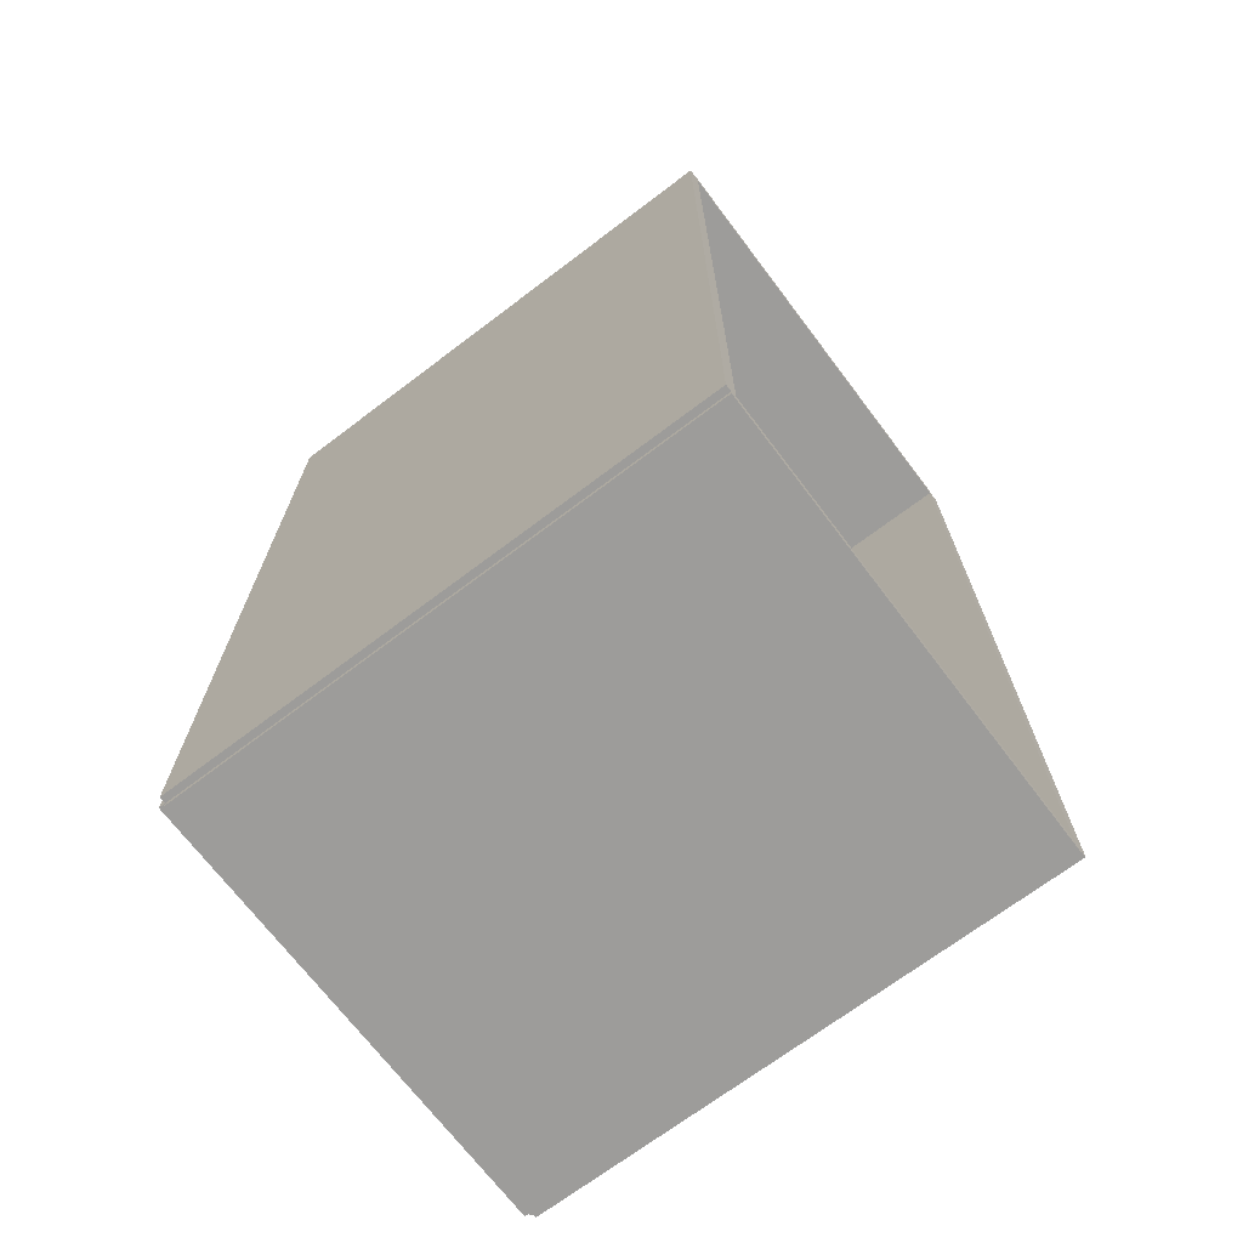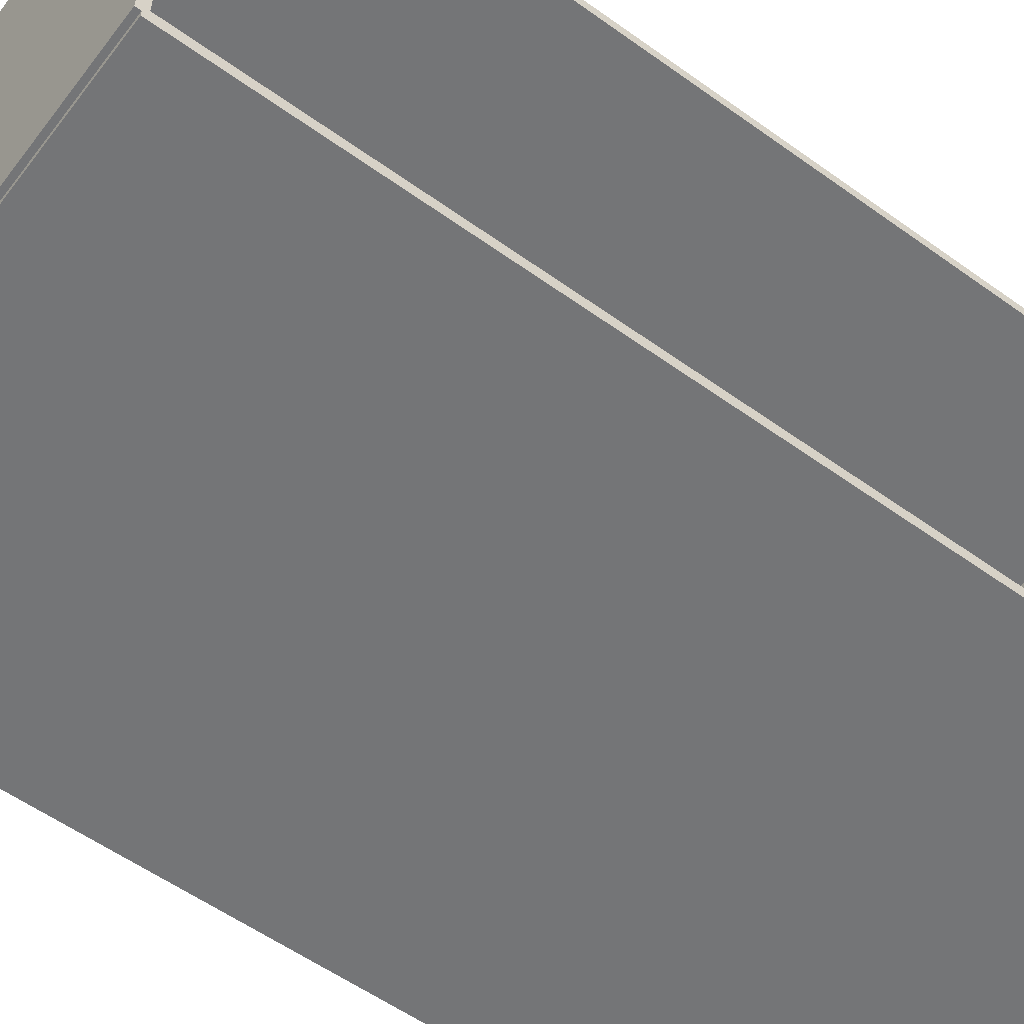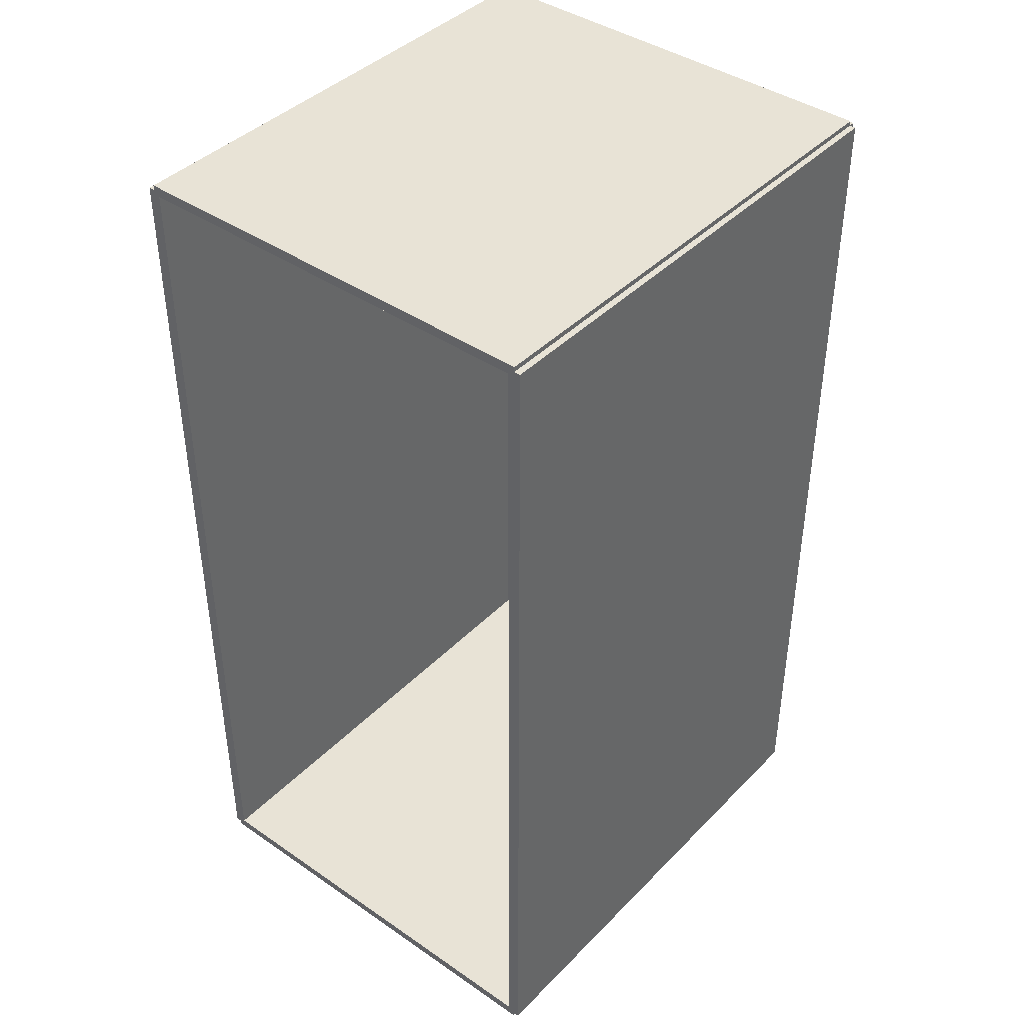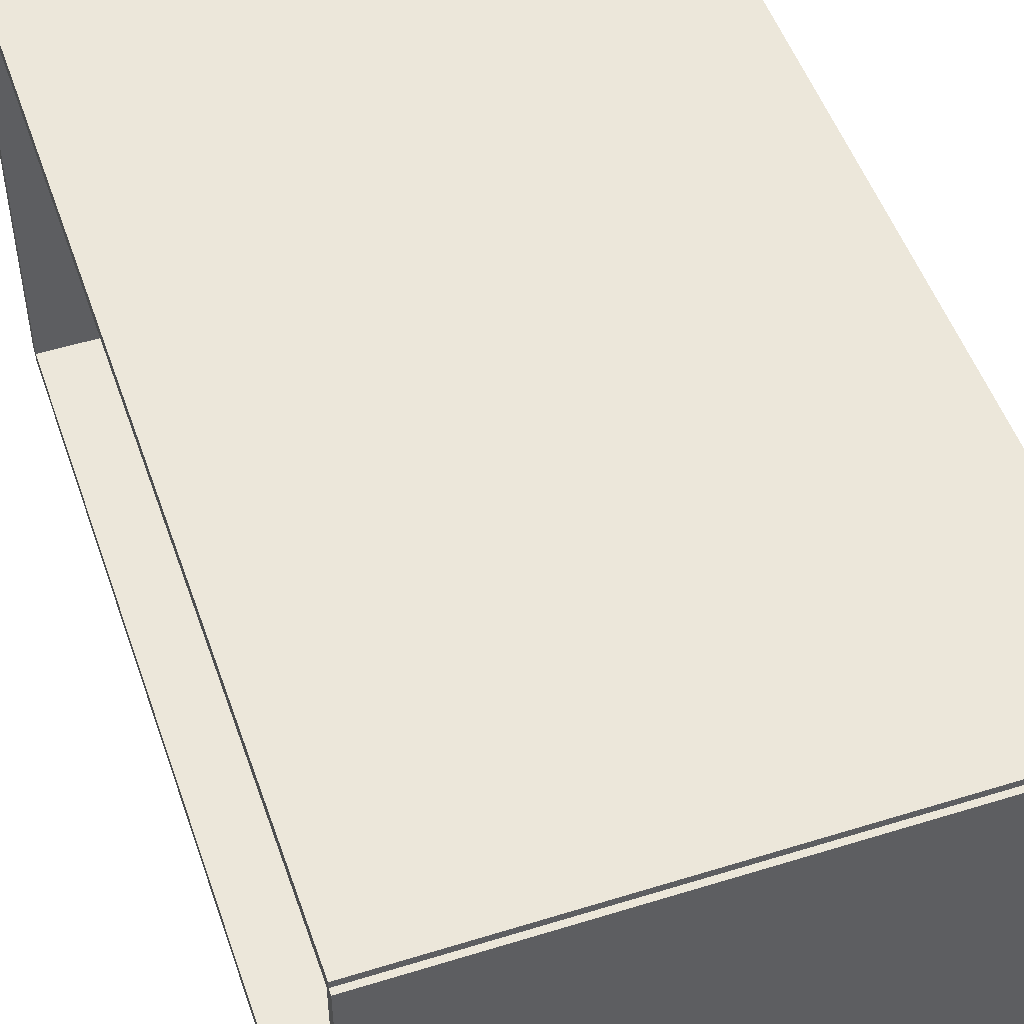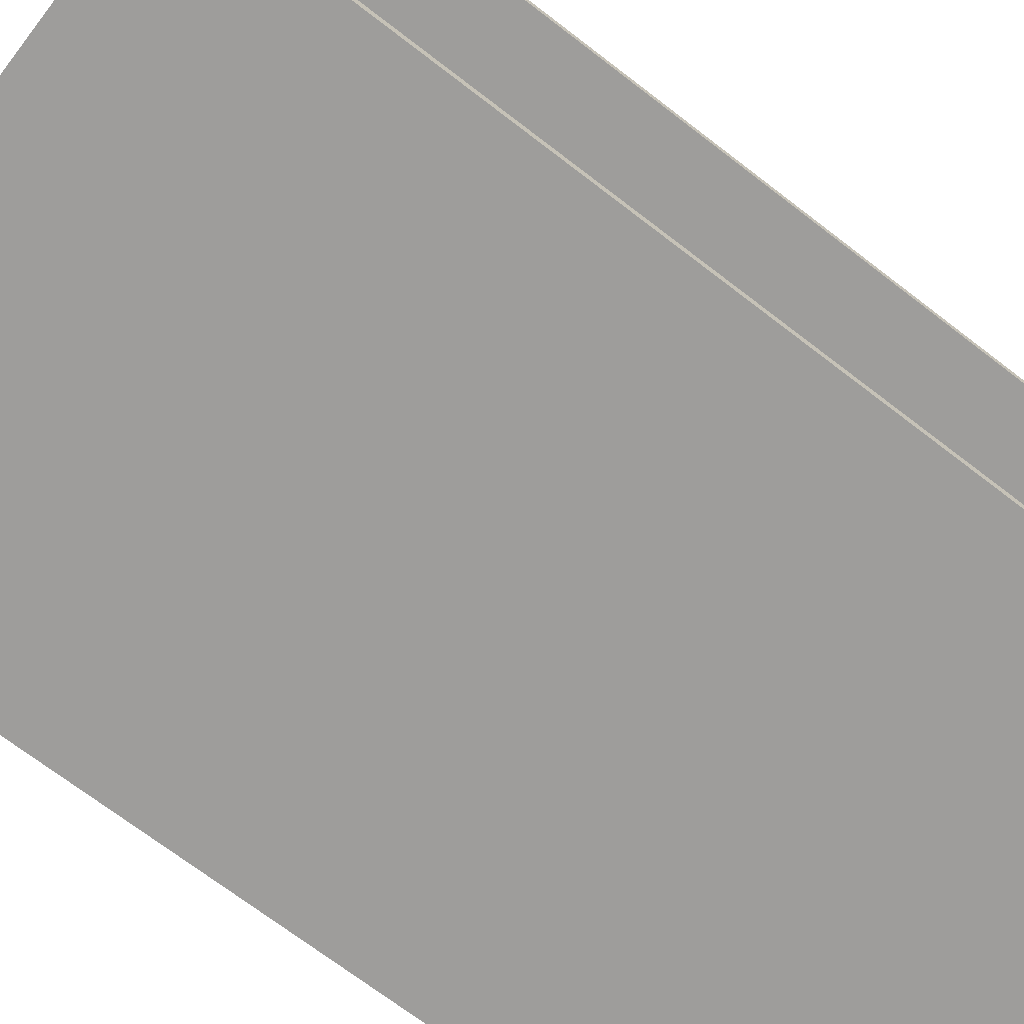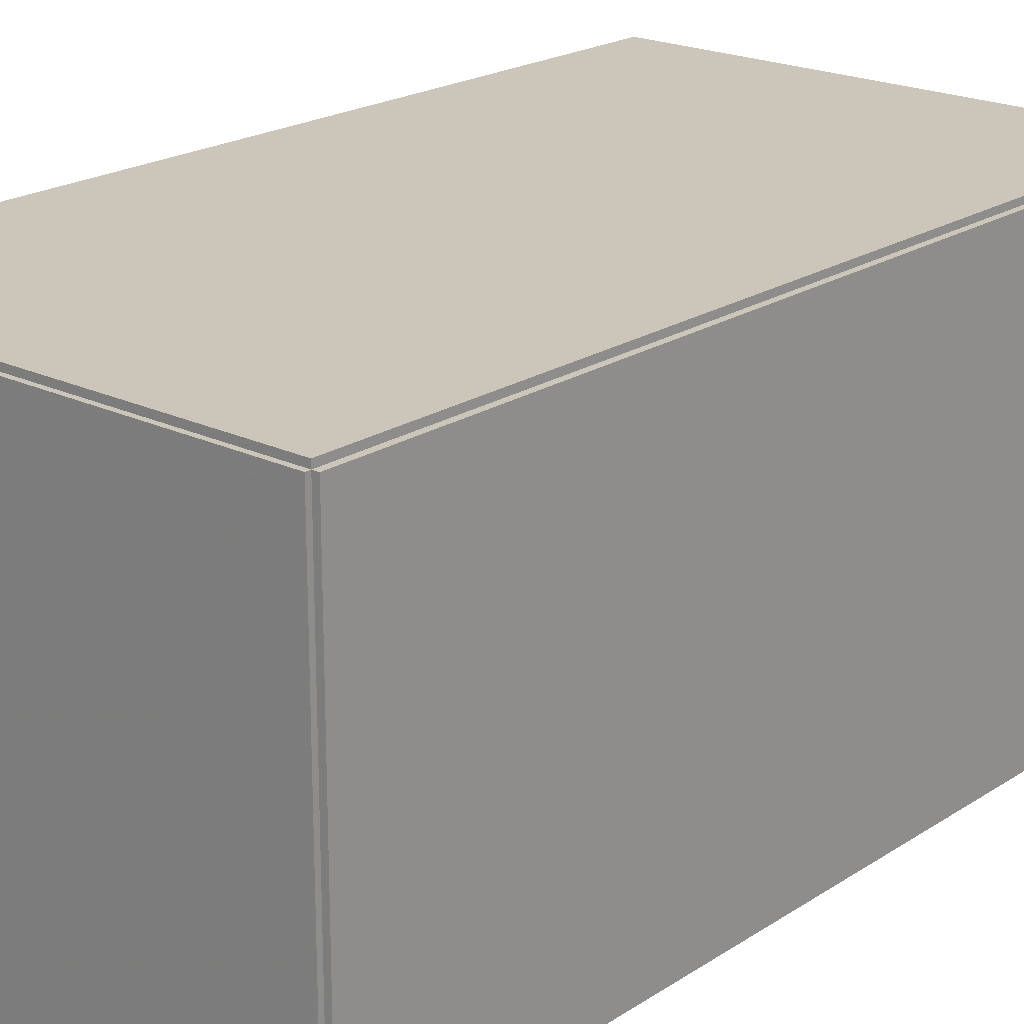
<metadata>
{"format":"obj","ext":"obj","renderer":"f3d","projection":"perspective","resolution":1024,"background":"white","views":[{"elev":-70.3,"azim":37.1,"up":"+Y"},{"elev":-56.5,"azim":53.1,"up":"+Z"},{"elev":41.4,"azim":129.7,"up":"+Y"},{"elev":50.7,"azim":161.2,"up":"+Z"},{"elev":-70.4,"azim":52.4,"up":"+Z"},{"elev":20.9,"azim":-139.1,"up":"+Z"}]}
</metadata>
<code>
v -0.1103 -0.1949 -0.002657
v -0.1103 -0.1949 0.002657
v -0.1103 0.1949 -0.002657
v -0.1103 0.1949 0.002657
v 0.1103 -0.1949 -0.002657
v 0.1103 -0.1949 0.002657
v 0.1103 0.1949 -0.002657
v 0.1103 0.1949 0.002657
v -0.1076 -0.1949 0
v -0.113 -0.1949 0
v -0.1076 0.1949 0
v -0.113 0.1949 0
v -0.1076 -0.1949 0.1875
v -0.113 -0.1949 0.1875
v -0.1076 0.1949 0.1875
v -0.113 0.1949 0.1875
v -0.1103 0.1928 0.1875
v -0.1103 0.1971 0.1875
v -0.1103 0.1928 0
v -0.1103 0.1971 0
v 0.1103 0.1928 0.1875
v 0.1103 0.1971 0.1875
v 0.1103 0.1928 0
v 0.1103 0.1971 0
v -0.1103 -0.1928 0
v -0.1103 -0.1971 0
v -0.1103 -0.1928 0.1875
v -0.1103 -0.1971 0.1875
v 0.1103 -0.1928 0
v 0.1103 -0.1971 0
v 0.1103 -0.1928 0.1875
v 0.1103 -0.1971 0.1875
v -0.1103 -0.1949 0.1848
v -0.1103 -0.1949 0.1902
v -0.1103 0.1949 0.1848
v -0.1103 0.1949 0.1902
v 0.1103 -0.1949 0.1848
v 0.1103 -0.1949 0.1902
v 0.1103 0.1949 0.1848
v 0.1103 0.1949 0.1902
v -0.0234 -0.1477 0.005314
v 0.007585 -0.1477 0.005314
v 0.007585 -0.1477 0.05915
v -0.0234 -0.1477 0.05915
v 0.006989 -0.1417 0.005314
v 0.006989 -0.1417 0.05915
v 0.005226 -0.1358 0.005314
v 0.005226 -0.1358 0.05915
v 0.002362 -0.1305 0.005314
v 0.002362 -0.1305 0.05915
v -0.001491 -0.1258 0.005314
v -0.001491 -0.1258 0.05915
v -0.006187 -0.1219 0.005314
v -0.006187 -0.1219 0.05915
v -0.01154 -0.1191 0.005314
v -0.01154 -0.1191 0.05915
v -0.01736 -0.1173 0.005314
v -0.01736 -0.1173 0.05915
v -0.0234 -0.1167 0.005314
v -0.0234 -0.1167 0.05915
v -0.02945 -0.1173 0.005314
v -0.02945 -0.1173 0.05915
v -0.03526 -0.1191 0.005314
v -0.03526 -0.1191 0.05915
v -0.04062 -0.1219 0.005314
v -0.04062 -0.1219 0.05915
v -0.04531 -0.1258 0.005314
v -0.04531 -0.1258 0.05915
v -0.04917 -0.1305 0.005314
v -0.04917 -0.1305 0.05915
v -0.05203 -0.1358 0.005314
v -0.05203 -0.1358 0.05915
v -0.05379 -0.1417 0.005314
v -0.05379 -0.1417 0.05915
v -0.05439 -0.1477 0.005314
v -0.05439 -0.1477 0.05915
v -0.05379 -0.1537 0.005314
v -0.05379 -0.1537 0.05915
v -0.05203 -0.1596 0.005314
v -0.05203 -0.1596 0.05915
v -0.04917 -0.1649 0.005314
v -0.04917 -0.1649 0.05915
v -0.04531 -0.1696 0.005314
v -0.04531 -0.1696 0.05915
v -0.04062 -0.1735 0.005314
v -0.04062 -0.1735 0.05915
v -0.03526 -0.1763 0.005314
v -0.03526 -0.1763 0.05915
v -0.02945 -0.1781 0.005314
v -0.02945 -0.1781 0.05915
v -0.0234 -0.1787 0.005314
v -0.0234 -0.1787 0.05915
v -0.01736 -0.1781 0.005314
v -0.01736 -0.1781 0.05915
v -0.01154 -0.1763 0.005314
v -0.01154 -0.1763 0.05915
v -0.006187 -0.1735 0.005314
v -0.006187 -0.1735 0.05915
v -0.001491 -0.1696 0.005314
v -0.001491 -0.1696 0.05915
v 0.002362 -0.1649 0.005314
v 0.002362 -0.1649 0.05915
v 0.005226 -0.1596 0.005314
v 0.005226 -0.1596 0.05915
v 0.006989 -0.1537 0.005314
v 0.006989 -0.1537 0.05915
f 2 4 1
f 5 2 1
f 1 4 3
f 3 5 1
f 2 8 4
f 6 2 5
f 6 8 2
f 4 8 3
f 7 5 3
f 3 8 7
f 7 6 5
f 8 6 7
f 10 12 9
f 13 10 9
f 9 12 11
f 11 13 9
f 10 16 12
f 14 10 13
f 14 16 10
f 12 16 11
f 15 13 11
f 11 16 15
f 15 14 13
f 16 14 15
f 18 20 17
f 21 18 17
f 17 20 19
f 19 21 17
f 18 24 20
f 22 18 21
f 22 24 18
f 20 24 19
f 23 21 19
f 19 24 23
f 23 22 21
f 24 22 23
f 26 28 25
f 29 26 25
f 25 28 27
f 27 29 25
f 26 32 28
f 30 26 29
f 30 32 26
f 28 32 27
f 31 29 27
f 27 32 31
f 31 30 29
f 32 30 31
f 34 36 33
f 37 34 33
f 33 36 35
f 35 37 33
f 34 40 36
f 38 34 37
f 38 40 34
f 36 40 35
f 39 37 35
f 35 40 39
f 39 38 37
f 40 38 39
f 42 41 45
f 42 45 43
f 43 45 46
f 43 46 44
f 45 41 47
f 45 47 46
f 46 47 48
f 46 48 44
f 47 41 49
f 47 49 48
f 48 49 50
f 48 50 44
f 49 41 51
f 49 51 50
f 50 51 52
f 50 52 44
f 51 41 53
f 51 53 52
f 52 53 54
f 52 54 44
f 53 41 55
f 53 55 54
f 54 55 56
f 54 56 44
f 55 41 57
f 55 57 56
f 56 57 58
f 56 58 44
f 57 41 59
f 57 59 58
f 58 59 60
f 58 60 44
f 59 41 61
f 59 61 60
f 60 61 62
f 60 62 44
f 61 41 63
f 61 63 62
f 62 63 64
f 62 64 44
f 63 41 65
f 63 65 64
f 64 65 66
f 64 66 44
f 65 41 67
f 65 67 66
f 66 67 68
f 66 68 44
f 67 41 69
f 67 69 68
f 68 69 70
f 68 70 44
f 69 41 71
f 69 71 70
f 70 71 72
f 70 72 44
f 71 41 73
f 71 73 72
f 72 73 74
f 72 74 44
f 73 41 75
f 73 75 74
f 74 75 76
f 74 76 44
f 75 41 77
f 75 77 76
f 76 77 78
f 76 78 44
f 77 41 79
f 77 79 78
f 78 79 80
f 78 80 44
f 79 41 81
f 79 81 80
f 80 81 82
f 80 82 44
f 81 41 83
f 81 83 82
f 82 83 84
f 82 84 44
f 83 41 85
f 83 85 84
f 84 85 86
f 84 86 44
f 85 41 87
f 85 87 86
f 86 87 88
f 86 88 44
f 87 41 89
f 87 89 88
f 88 89 90
f 88 90 44
f 89 41 91
f 89 91 90
f 90 91 92
f 90 92 44
f 91 41 93
f 91 93 92
f 92 93 94
f 92 94 44
f 93 41 95
f 93 95 94
f 94 95 96
f 94 96 44
f 95 41 97
f 95 97 96
f 96 97 98
f 96 98 44
f 97 41 99
f 97 99 98
f 98 99 100
f 98 100 44
f 99 41 101
f 99 101 100
f 100 101 102
f 100 102 44
f 101 41 103
f 101 103 102
f 102 103 104
f 102 104 44
f 103 41 105
f 103 105 104
f 104 105 106
f 104 106 44
f 105 41 42
f 105 42 106
f 106 42 43
f 106 43 44

</code>
